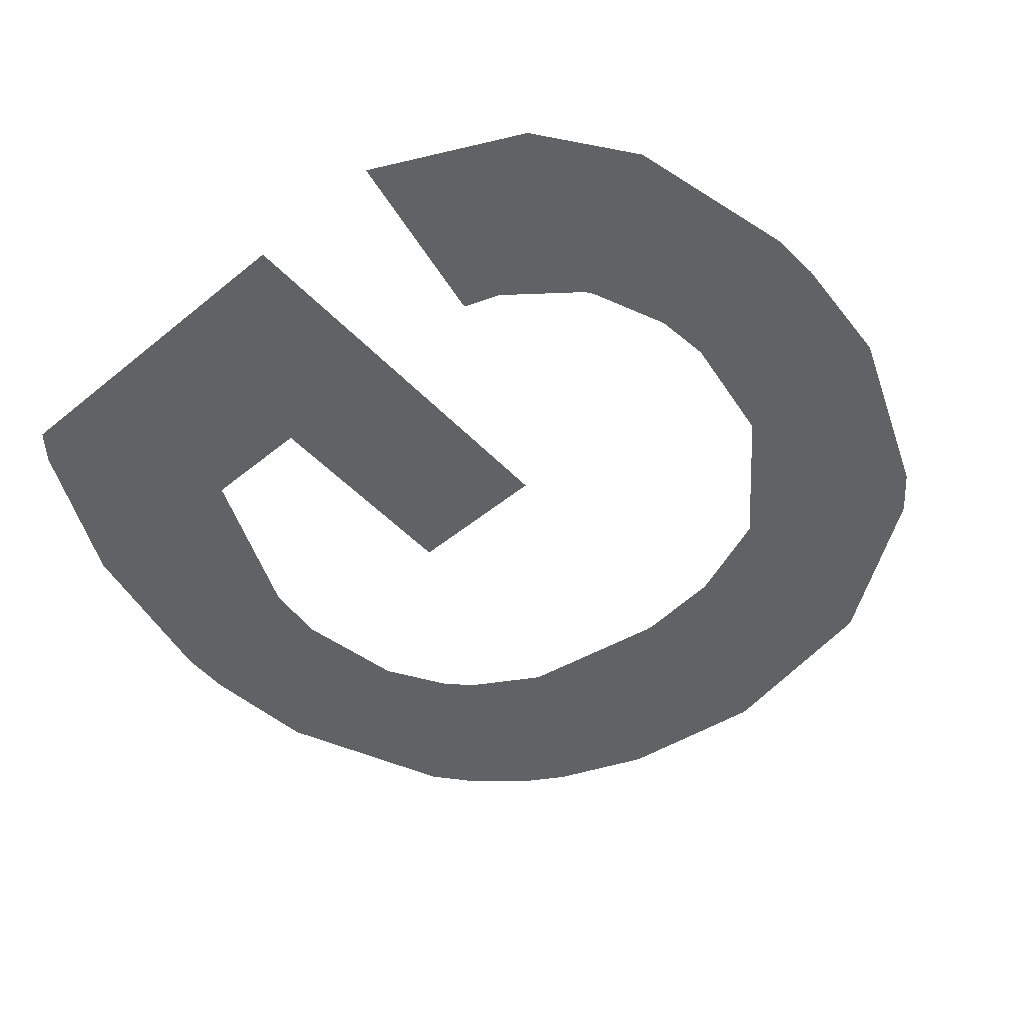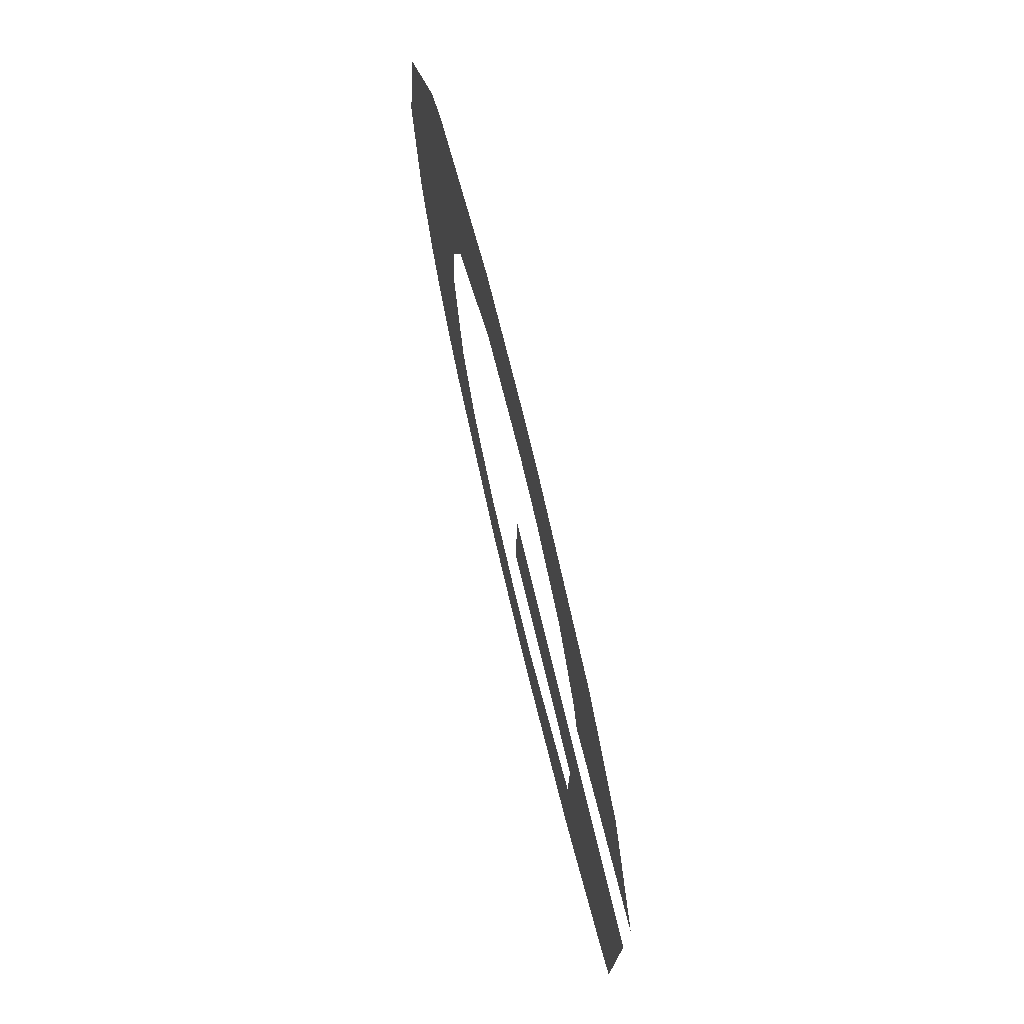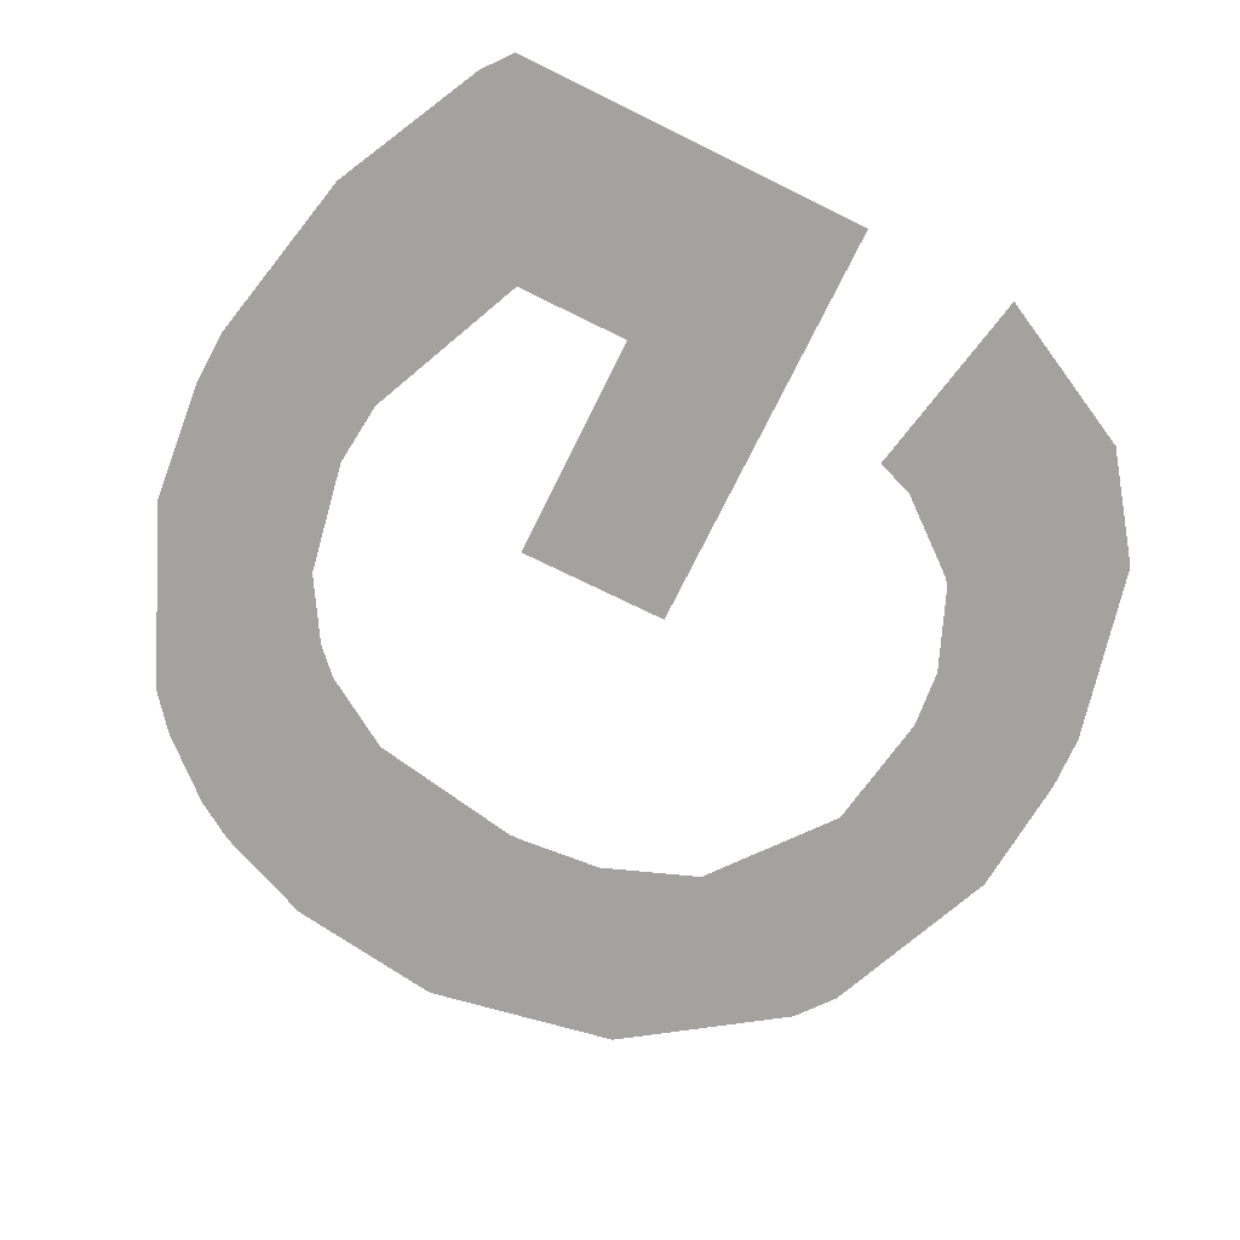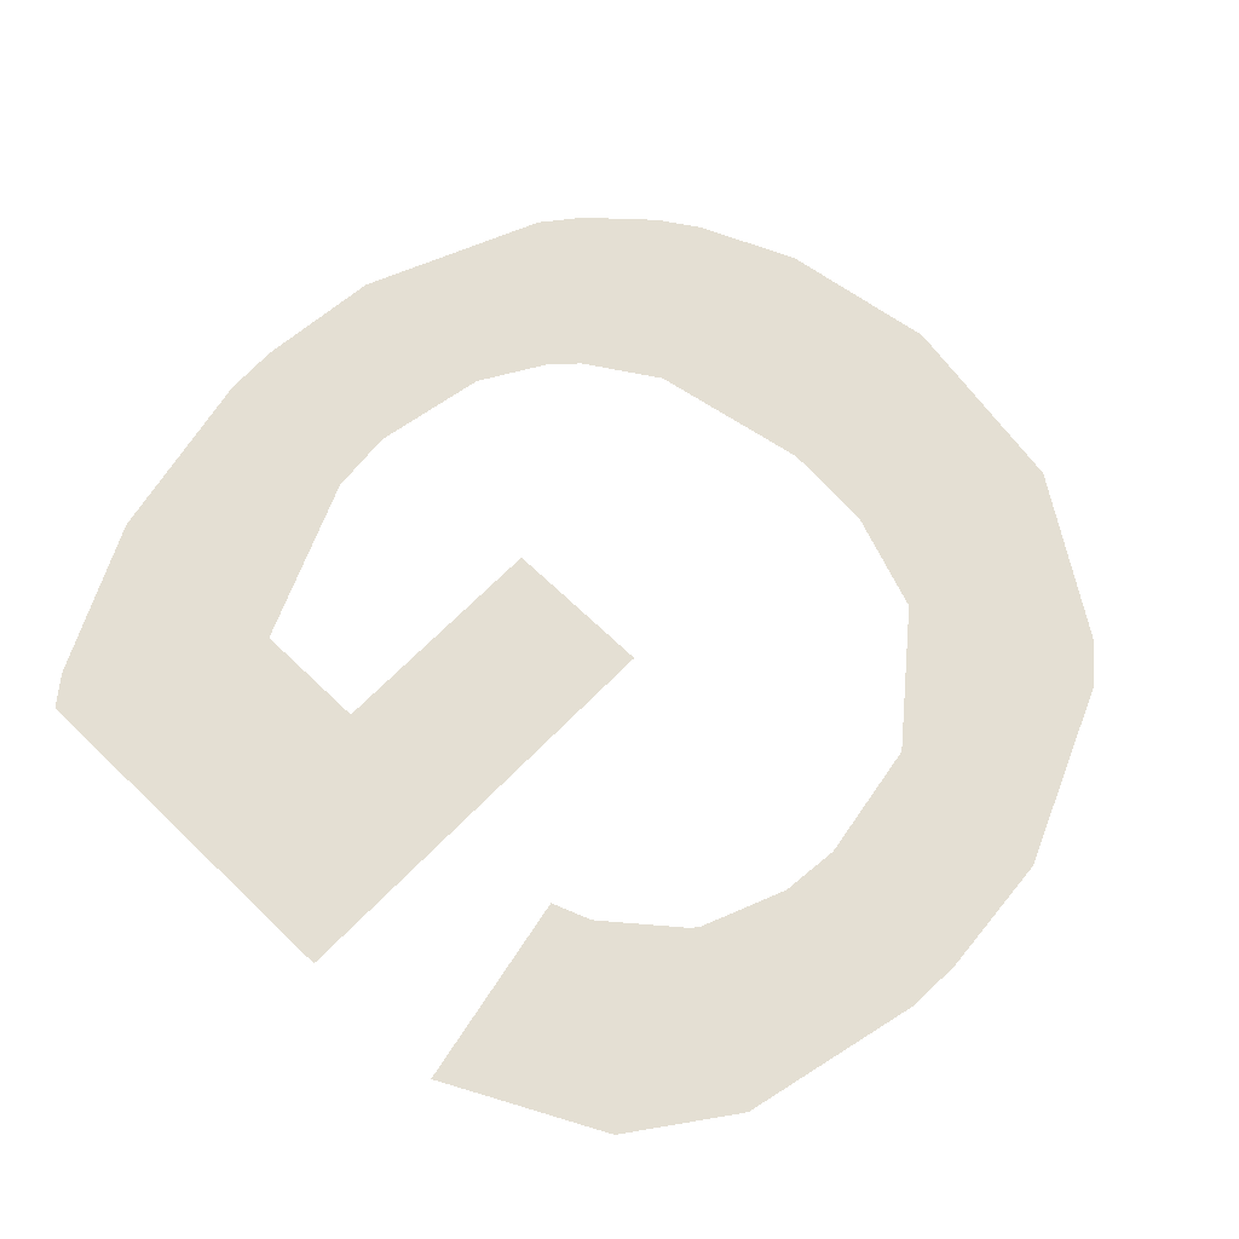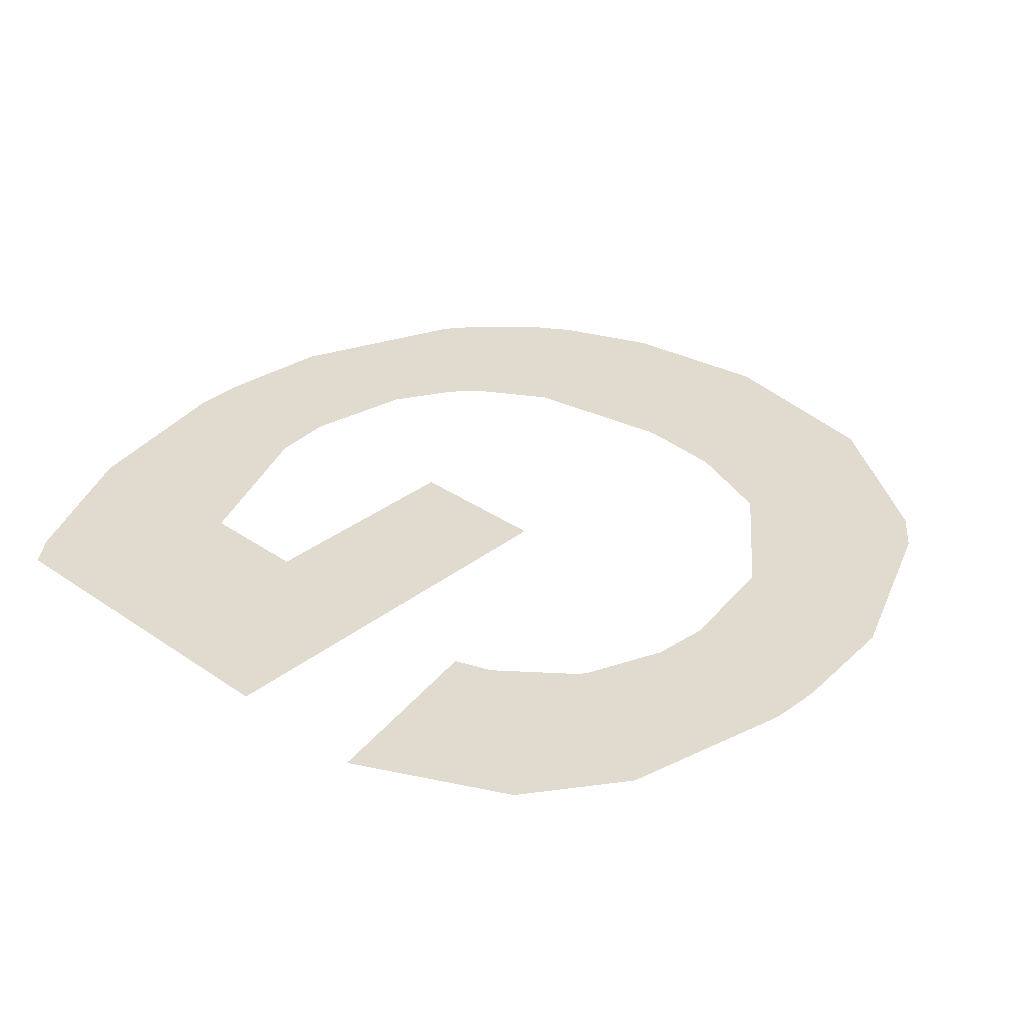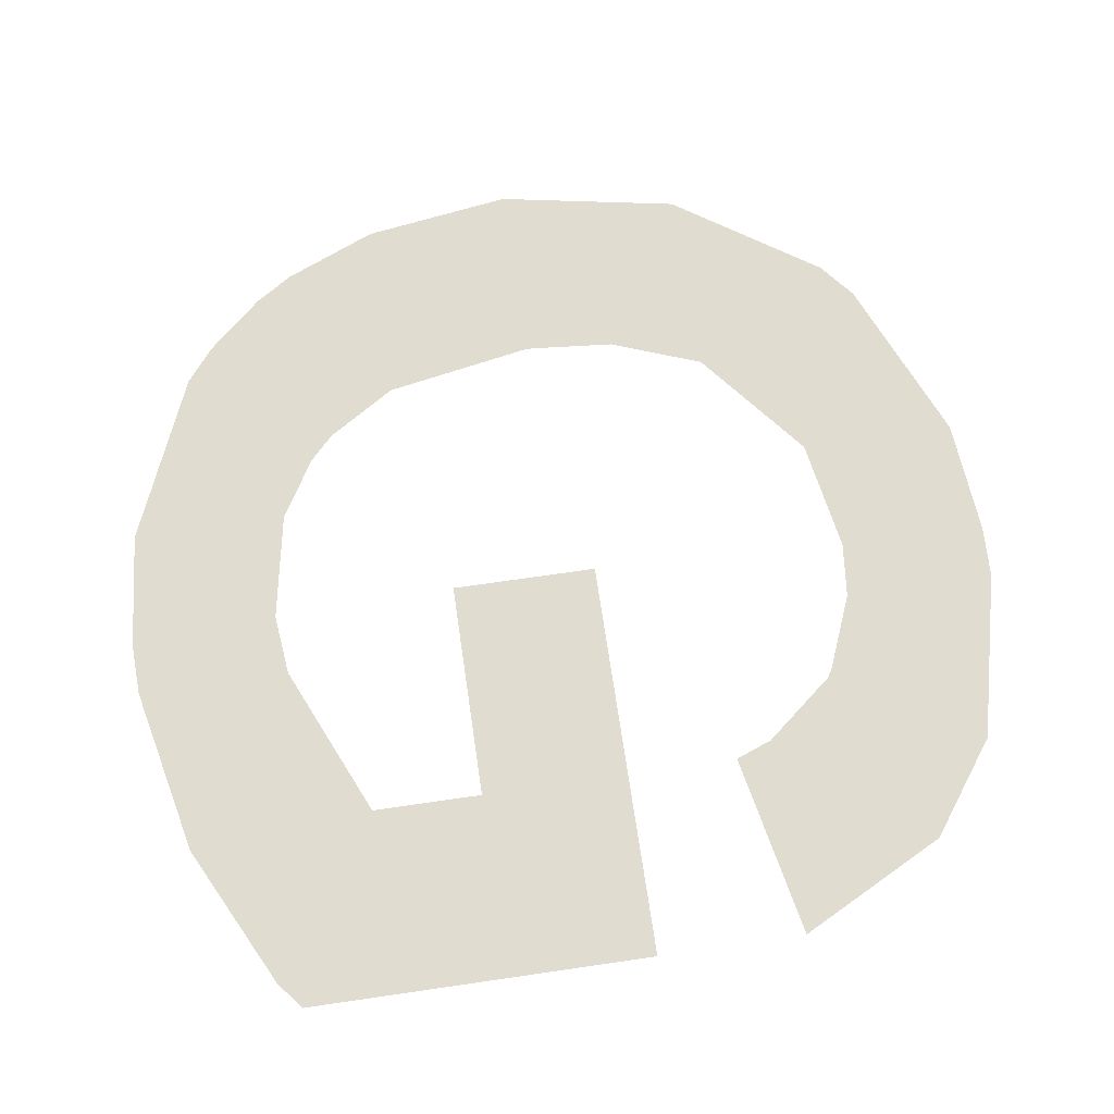
<metadata>
{"format":"obj","ext":"obj","renderer":"f3d","projection":"perspective","resolution":1024,"background":"white","views":[{"elev":-50.7,"azim":131.8,"up":"+Z"},{"elev":75.5,"azim":76.4,"up":"+Y"},{"elev":-72.4,"azim":63.8,"up":"+Z"},{"elev":66.4,"azim":134.1,"up":"+Z"},{"elev":33.4,"azim":133.4,"up":"+Z"},{"elev":69.6,"azim":81.7,"up":"+Z"}]}
</metadata>
<code>
g default
v 1.856 1.655 0
v 1.856 1.356 0
v 1.856 2.355 0
v 0.5559 1.981 0
v 1.269 1.154 0
v 1.286 2.755 0
v 2.356 2.455 0
v 2.356 1.114 0
v 0.05621 1.963 0
v 1.295 3.155 0
v 1.297 0.7541 0
v 2.356 2.055 0
v 1.256 2.055 0
v 1.256 1.655 0
v 0.5561 1.955 0
v 0.05624 1.955 0
v 2.356 1.955 0
v 1.256 1.955 0
v 0.9761 1.208 0
v 0.9761 0.7858 0
v 0.4218 1.055 0
v 0.9762 1.055 0
v 0.5162 0.979 0
v 0.5162 1.055 0
v 0.6288 1.555 0
v 0.1155 1.554 0
v 0.5162 1.554 0
v 0.2219 1.305 0
v 0.5162 1.305 0
v 0.2862 1.205 0
v 0.2862 1.305 0
v 0.2862 1.554 0
v 0.8143 1.304 0
v 0.7462 1.305 0
v 0.7462 1.055 0
v 0.746 1.369 0
v 0.5162 1.955 0
v 2.283 1.055 0
v 1.436 0.7598 0
v 1.436 1.055 0
v 1.896 0.8606 0
v 1.896 1.055 0
v 1.436 1.172 0
v 1.436 1.955 0
v 1.436 1.655 0
v 1.856 1.554 0
v 2.356 1.554 0
v 1.896 1.554 0
v 1.896 1.955 0
v 0.9762 2.703 0
v 0.9762 3.128 0
v 0.6694 2.455 0
v 0.1452 2.455 0
v 0.5162 2.455 0
v 0.5754 2.205 0
v 0.5162 2.205 0
v 0.9762 2.855 0
v 0.419 2.855 0
v 0.5162 2.855 0
v 0.5161 2.933 0
v 1.818 2.455 0
v 2.356 2.455 0
v 1.436 2.055 0
v 1.896 2.363 0
v 1.896 2.055 0
v 1.896 2.455 0
v 1.436 2.74 0
v 1.436 3.15 0
v 1.436 2.855 0
v 2.151 2.855 0
v 1.896 2.855 0
v 1.645 2.655 0
v 1.896 2.655 0
v 1.666 2.64 0
v 1.666 2.655 0
v 1.666 2.855 0
v 1.896 3.041 0
g Trim_Char_G_1_1 Trim_Text_ABCDEFGHIJKLMN_1_1
f 70 77 71
f 48 47 17
f 15 37 27
f 20 22 35
f 21 23 24
f 33 36 34
f 31 29 27
f 21 24 29
f 28 30 31
f 32 26 28
f 33 34 35
f 24 35 34
f 25 27 29
f 16 26 32
f 41 38 42
f 11 39 40
f 41 42 40
f 14 45 44
f 5 19 22
f 38 8 47
f 43 40 42
f 44 45 1
f 57 51 60
f 55 52 54
f 9 16 37
f 4 55 56
f 50 57 59
f 58 53 54
f 60 58 59
f 64 7 62
f 18 44 63
f 61 3 64
f 69 68 10
f 6 67 69
f 70 71 73
f 75 73 71
f 61 66 73
f 72 74 75
f 72 75 76
f 68 69 76
f 17 12 49
f 44 49 65
f 17 49 48
f 27 25 15
f 35 24 23
f 23 20 35
f 27 32 31
f 29 31 30
f 29 30 21
f 28 31 32
f 35 22 19
f 35 19 33
f 34 29 24
f 29 34 36
f 36 25 29
f 27 37 16
f 32 27 16
f 40 22 20
f 40 20 11
f 40 39 41
f 44 18 14
f 40 43 5
f 5 22 40
f 47 2 42
f 47 42 38
f 48 46 2
f 2 47 48
f 42 2 43
f 1 46 48
f 1 48 49
f 1 49 44
f 60 59 57
f 54 56 55
f 56 54 53
f 56 53 9
f 37 56 9
f 37 15 4
f 4 56 37
f 59 54 52
f 52 50 59
f 54 59 58
f 62 66 64
f 63 13 18
f 64 66 61
f 51 57 69
f 10 51 69
f 57 50 6
f 69 57 6
f 73 66 62
f 73 62 70
f 71 76 75
f 73 75 74
f 74 61 73
f 76 69 67
f 76 67 72
f 76 71 77
f 77 68 76
f 12 65 49
f 65 63 44

</code>
